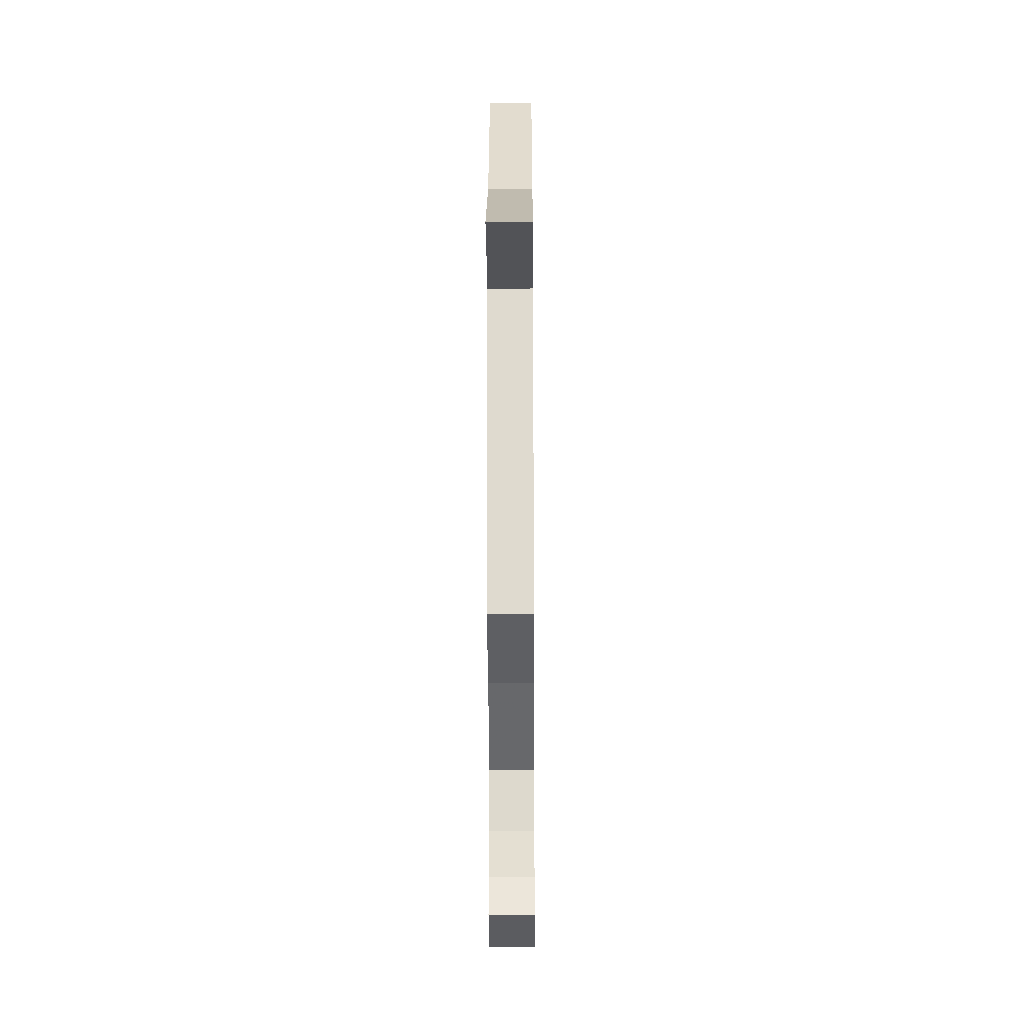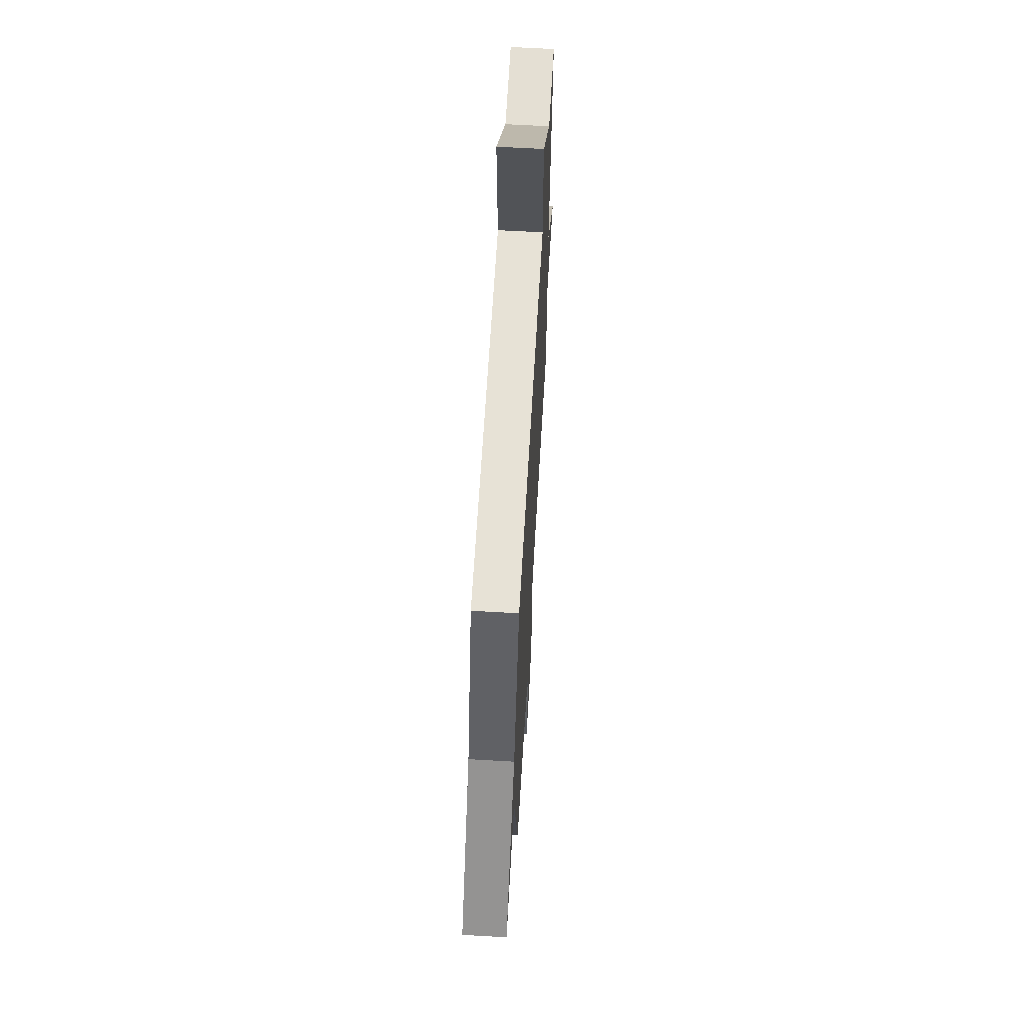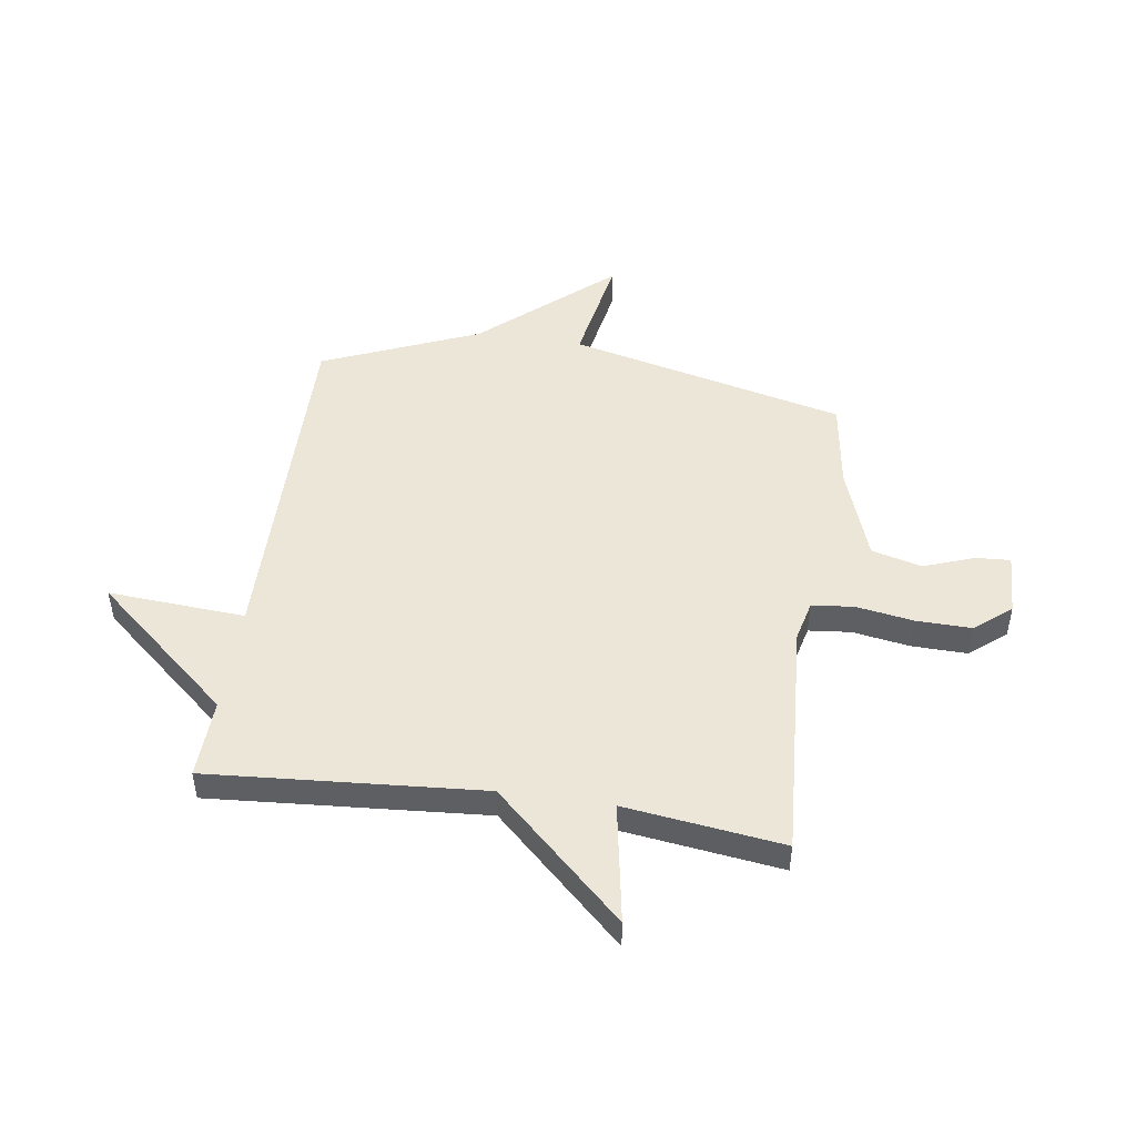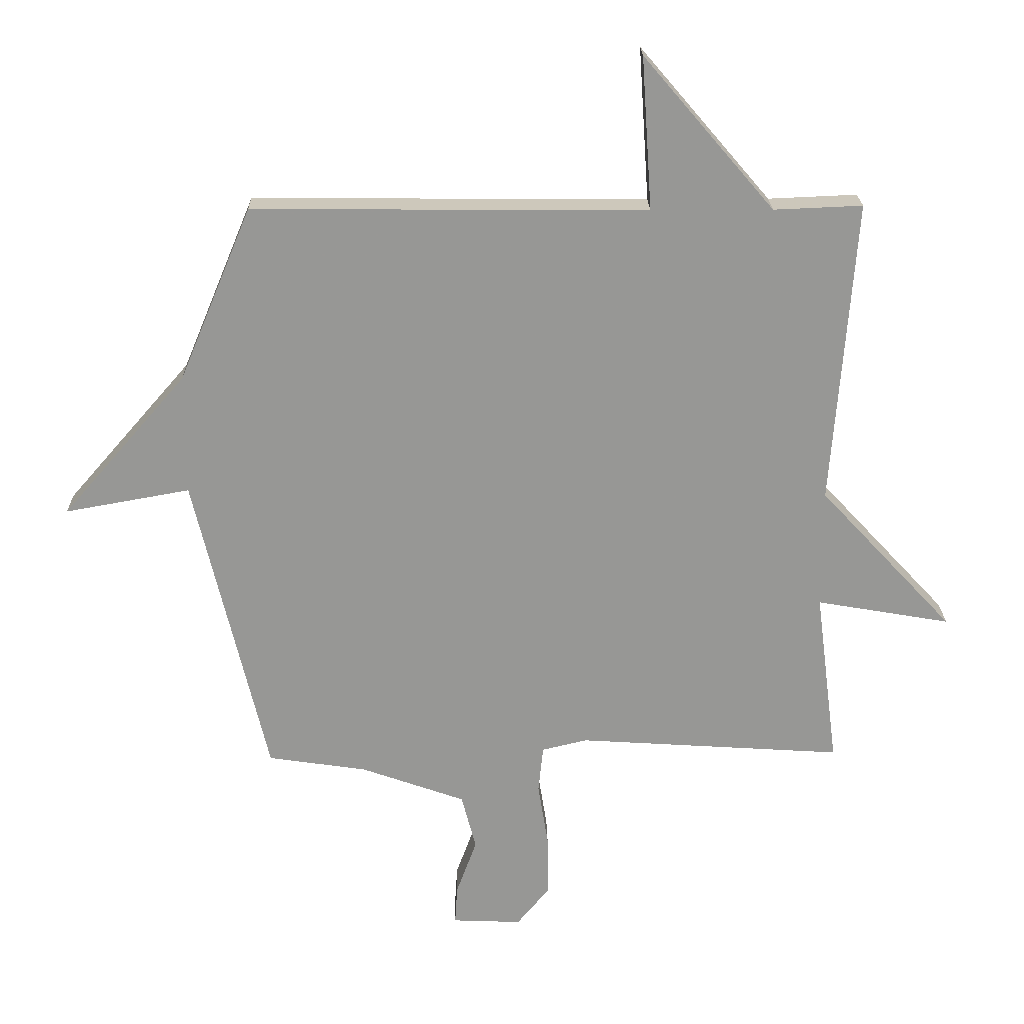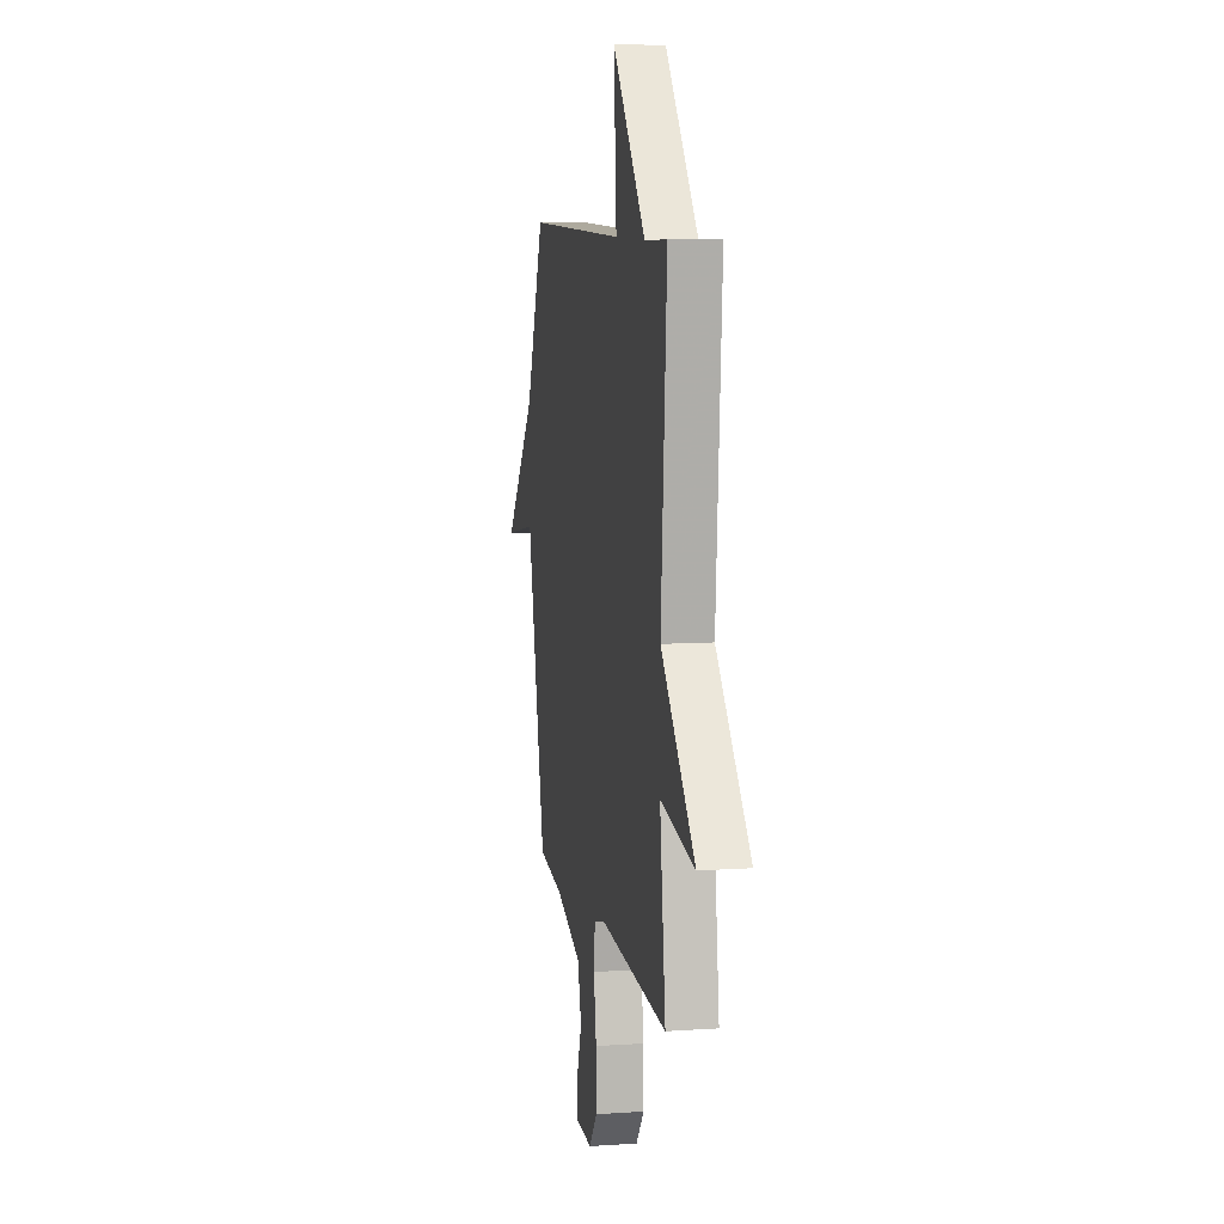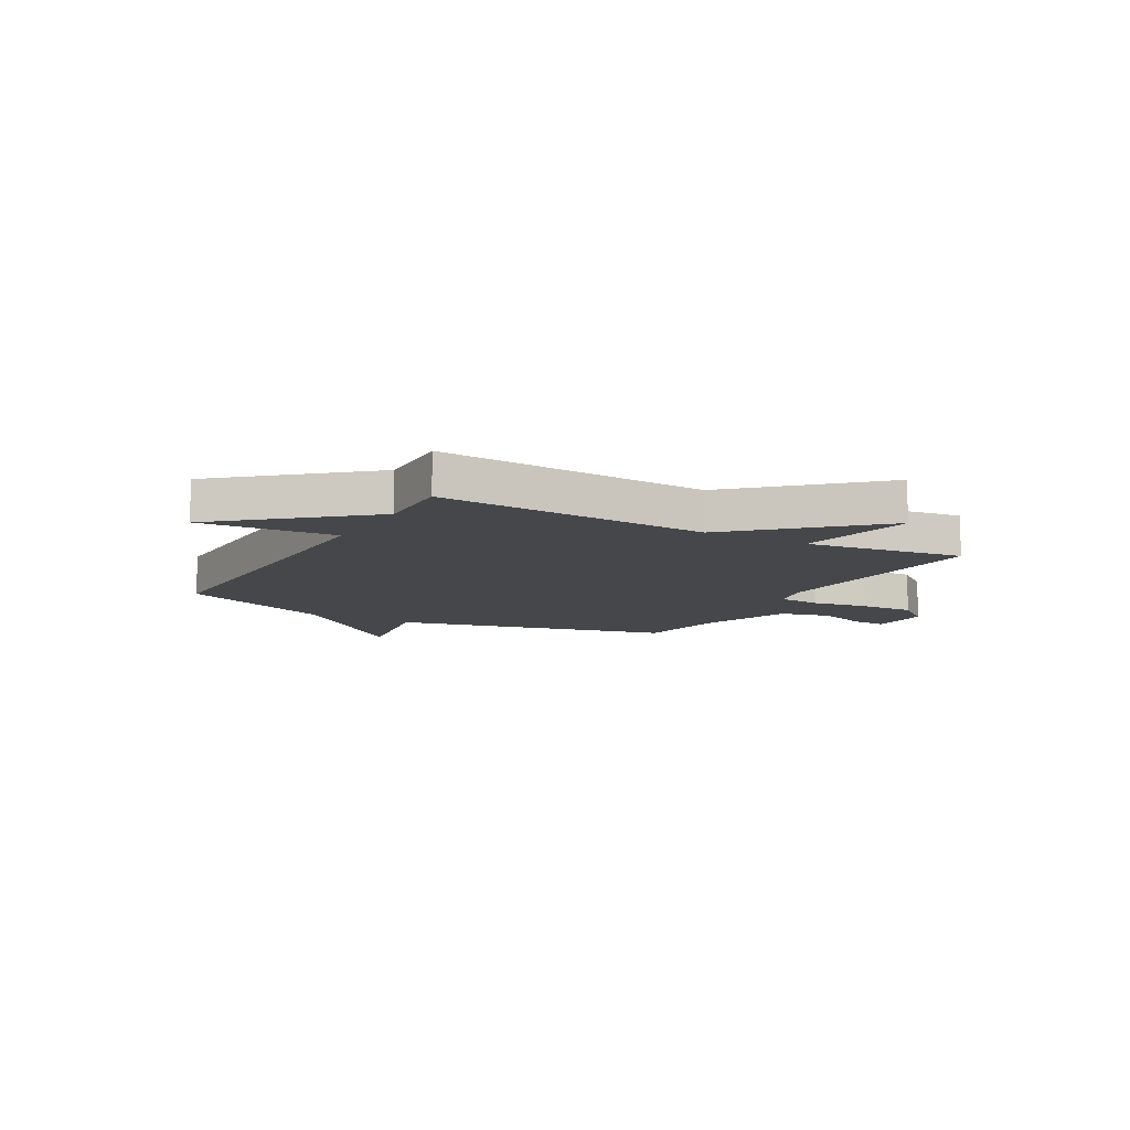
<metadata>
{"format":"obj","ext":"obj","renderer":"f3d","projection":"perspective","resolution":1024,"background":"white","views":[{"elev":-32.6,"azim":-89.7,"up":"+Z"},{"elev":64.0,"azim":-86.7,"up":"+Z"},{"elev":48.7,"azim":98.4,"up":"+Y"},{"elev":22.0,"azim":-1.2,"up":"+Z"},{"elev":8.7,"azim":79.7,"up":"+Z"},{"elev":-10.3,"azim":60.8,"up":"+Y"}]}
</metadata>
<code>
v 0.5 0.07 -0.5
v 0.058 0.07 -0.471
v -0.017 0.07 -0.489
v -0.025 0.07 -0.567
v -0.008 0.07 -0.673
v -0.006 0.07 -0.775
v -0.061 0.07 -0.842
v -0.176 0.07 -0.837
v -0.172 0.07 -0.773
v -0.138 0.07 -0.68
v -0.162 0.07 -0.587
v -0.335 0.07 -0.525
v -0.5 0.07 -0.5
v -0.621 0.07 0.011
v -0.828 0.07 -0.026
v -0.621 0.07 0.211
v -0.5 0.07 0.5
v 0.153 0.07 0.494
v 0.136 0.07 0.747
v 0.353 0.07 0.494
v 0.5 0.07 0.5
v 0.462 0.07 -0.007
v 0.685 0.07 -0.246
v 0.462 0.07 -0.207
v 0.5 0 -0.5
v 0.058 0 -0.471
v -0.017 0 -0.489
v -0.025 0 -0.567
v -0.008 0 -0.673
v -0.006 0 -0.775
v -0.061 0 -0.842
v -0.176 0 -0.837
v -0.172 0 -0.773
v -0.138 0 -0.68
v -0.162 0 -0.587
v -0.335 0 -0.525
v -0.5 0 -0.5
v -0.621 0 0.011
v -0.828 0 -0.026
v -0.621 0 0.211
v -0.5 0 0.5
v 0.153 0 0.494
v 0.136 0 0.747
v 0.353 0 0.494
v 0.5 0 0.5
v 0.462 0 -0.007
v 0.685 0 -0.246
v 0.462 0 -0.207
f 22 23 24
f 20 21 22
f 20 22 24
f 19 20 24
f 18 19 24
f 24 1 2
f 18 24 2
f 17 18 2
f 16 17 2
f 14 15 16
f 16 2 3
f 14 16 3
f 13 14 3
f 12 13 3
f 8 9 10
f 7 8 10
f 6 7 10
f 5 6 10
f 4 5 10
f 4 10 11
f 3 4 11 12
f 48 47 46
f 46 45 44
f 48 46 44
f 48 44 43
f 48 43 42
f 26 25 48
f 26 48 42
f 26 42 41
f 26 41 40
f 40 39 38
f 27 26 40
f 27 40 38
f 27 38 37
f 27 37 36
f 34 33 32
f 34 32 31
f 34 31 30
f 34 30 29
f 34 29 28
f 35 34 28
f 36 35 28 27
f 1 25 26 2
f 2 26 27 3
f 3 27 28 4
f 4 28 29 5
f 5 29 30 6
f 6 30 31 7
f 7 31 32 8
f 8 32 33 9
f 9 33 34 10
f 10 34 35 11
f 11 35 36 12
f 12 36 37 13
f 13 37 38 14
f 14 38 39 15
f 15 39 40 16
f 16 40 41 17
f 17 41 42 18
f 18 42 43 19
f 19 43 44 20
f 20 44 45 21
f 21 45 46 22
f 22 46 47 23
f 23 47 48 24
f 24 48 25 1

</code>
